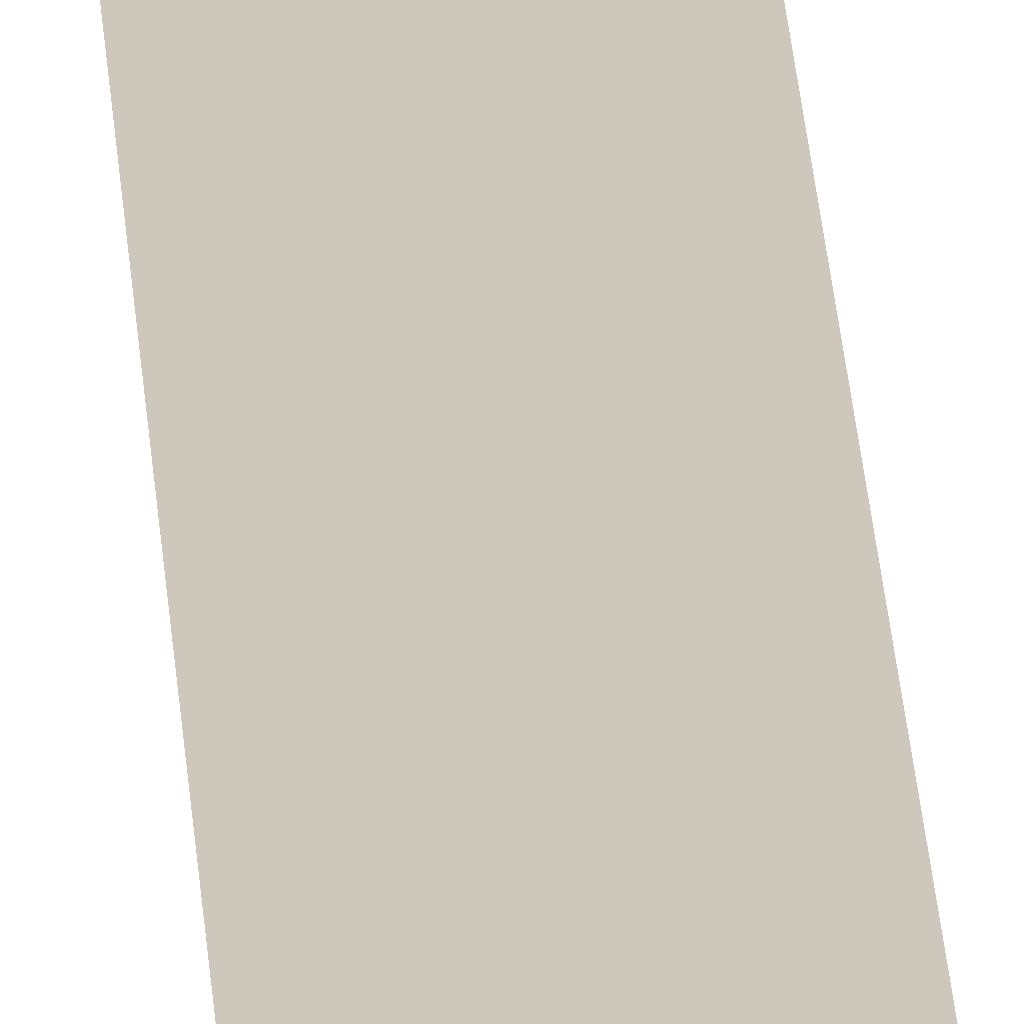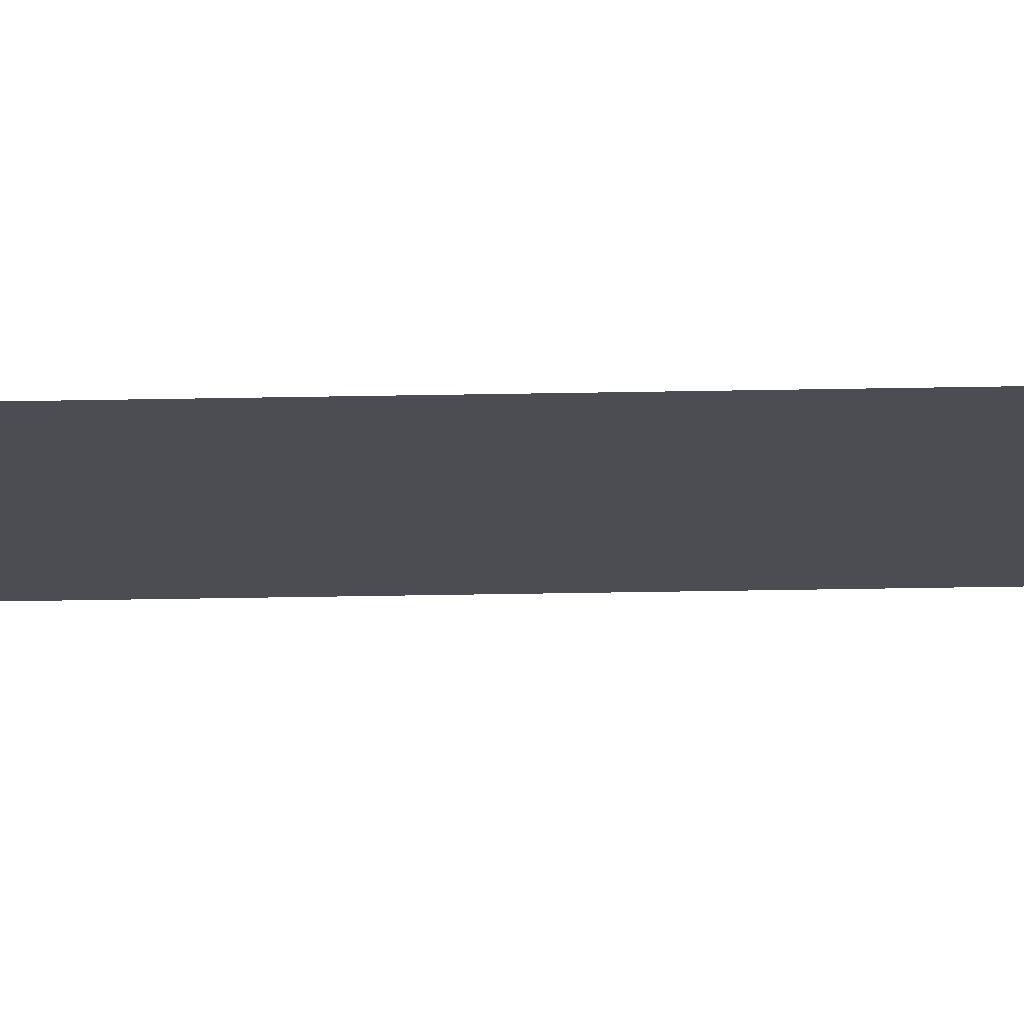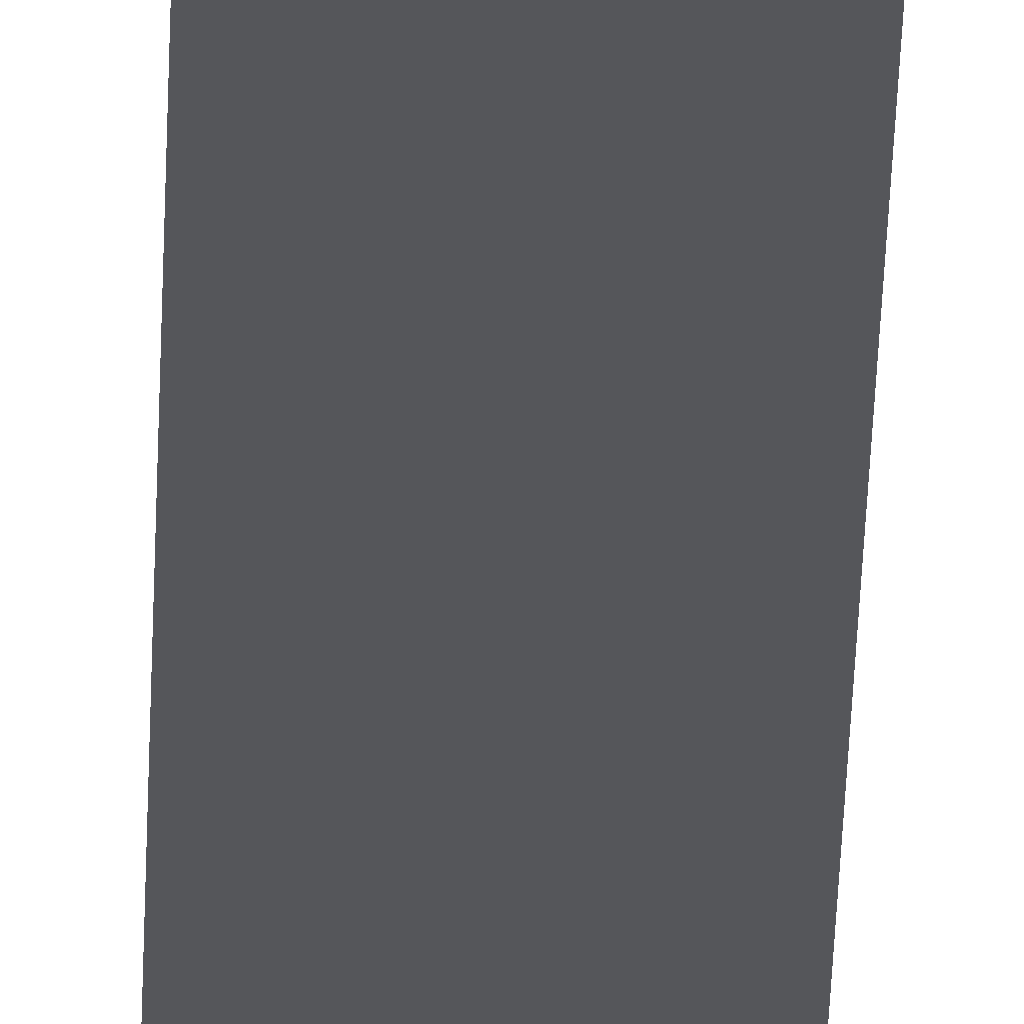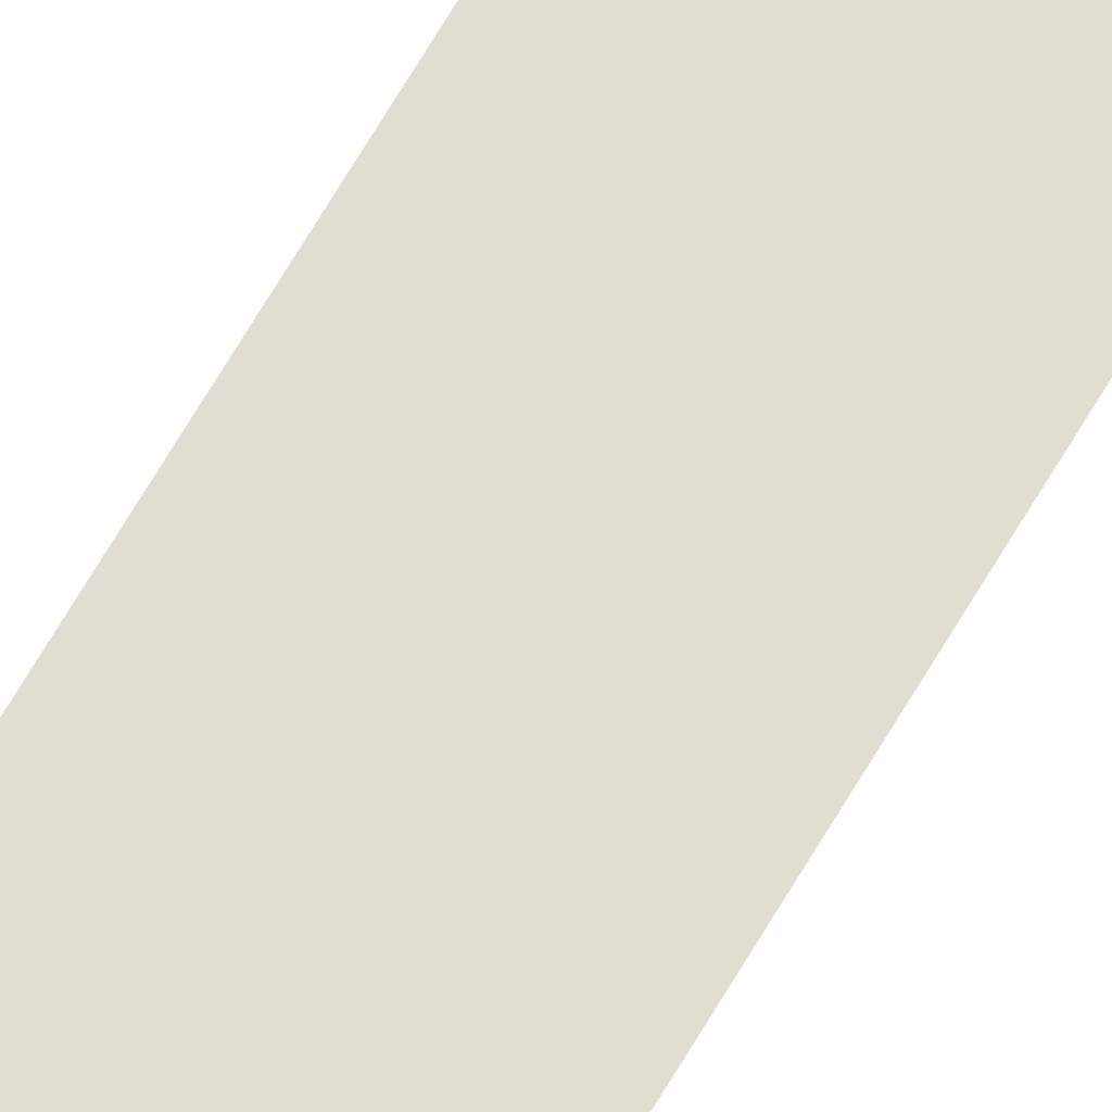
<metadata>
{"format":"obj","ext":"obj","renderer":"f3d","projection":"perspective","resolution":1024,"background":"white","views":[{"elev":21.8,"azim":177.0,"up":"+Z"},{"elev":-16.3,"azim":-87.0,"up":"+Z"},{"elev":-26.1,"azim":-1.3,"up":"+Z"},{"elev":68.5,"azim":30.5,"up":"+Z"}]}
</metadata>
<code>
g School_STR_RegionBorder_06
v -20.3 2 3.008
v -20.5 2 3.008
v -20.5 6.6 3.008
v -20.3 6.6 3.008
v -20.5 6.6 2.998
v -20.3 6.6 2.998
v -20.3 6.6 3.008
v -20.5 6.6 3.008
v -20.3 2 2.998
v -20.5 2 2.998
v -20.5 2 3.008
v -20.3 2 3.008
g School_STR_RegionBorder_06_0
f 3 2 1
f 4 3 1
f 7 6 5
f 8 7 5
f 11 10 9
f 12 11 9

</code>
